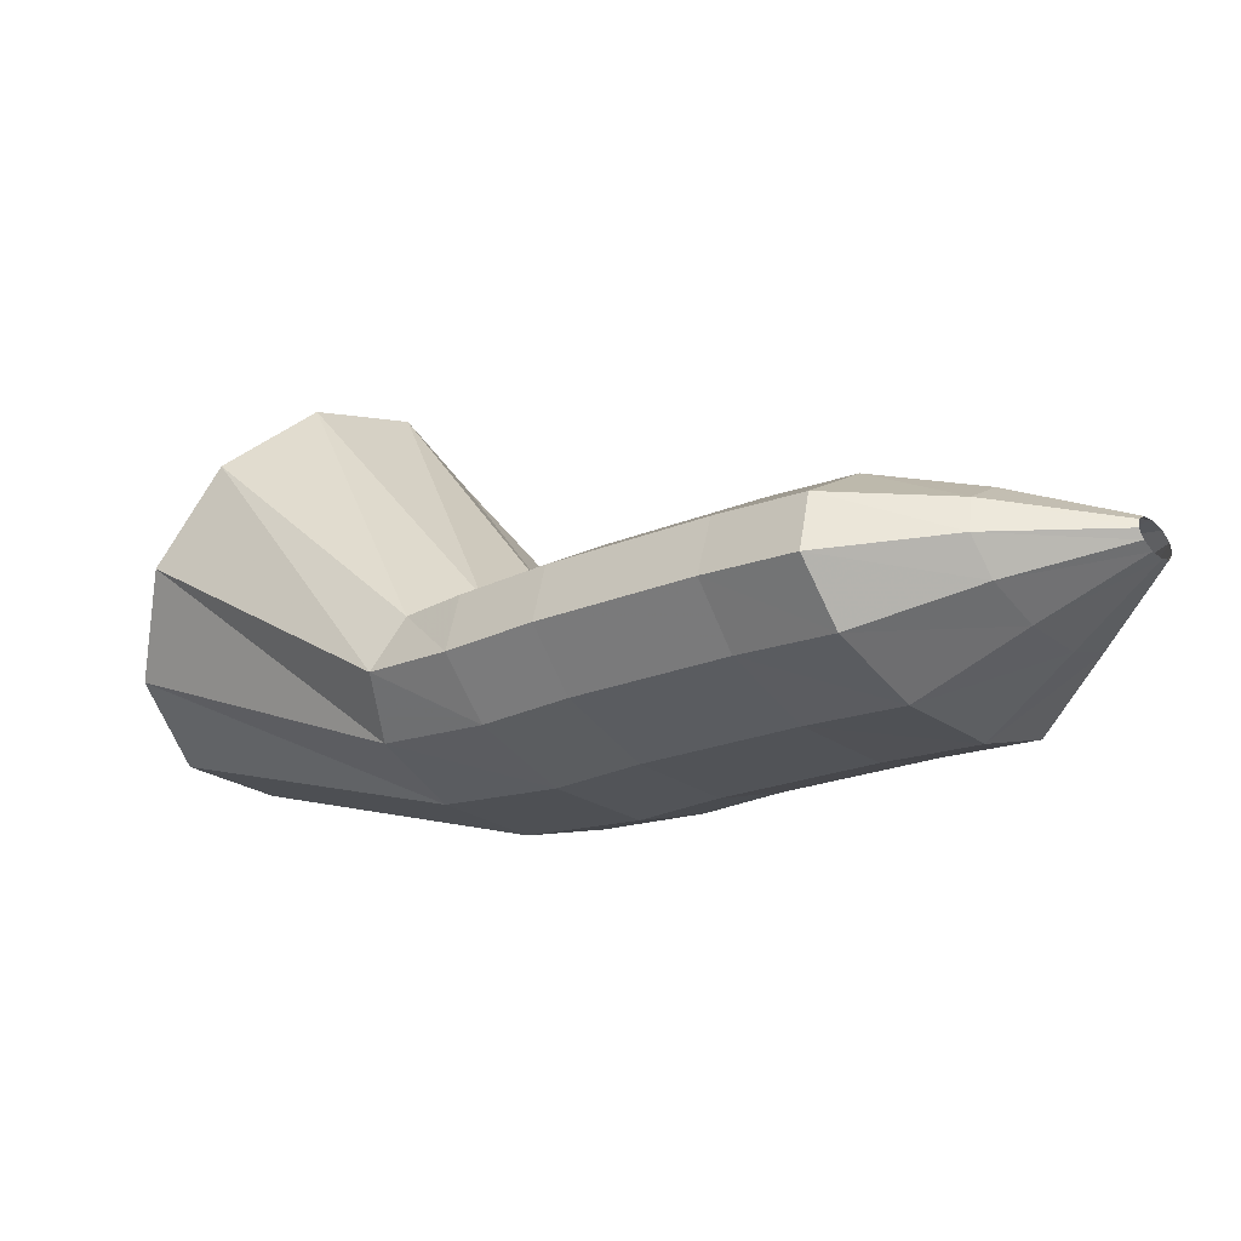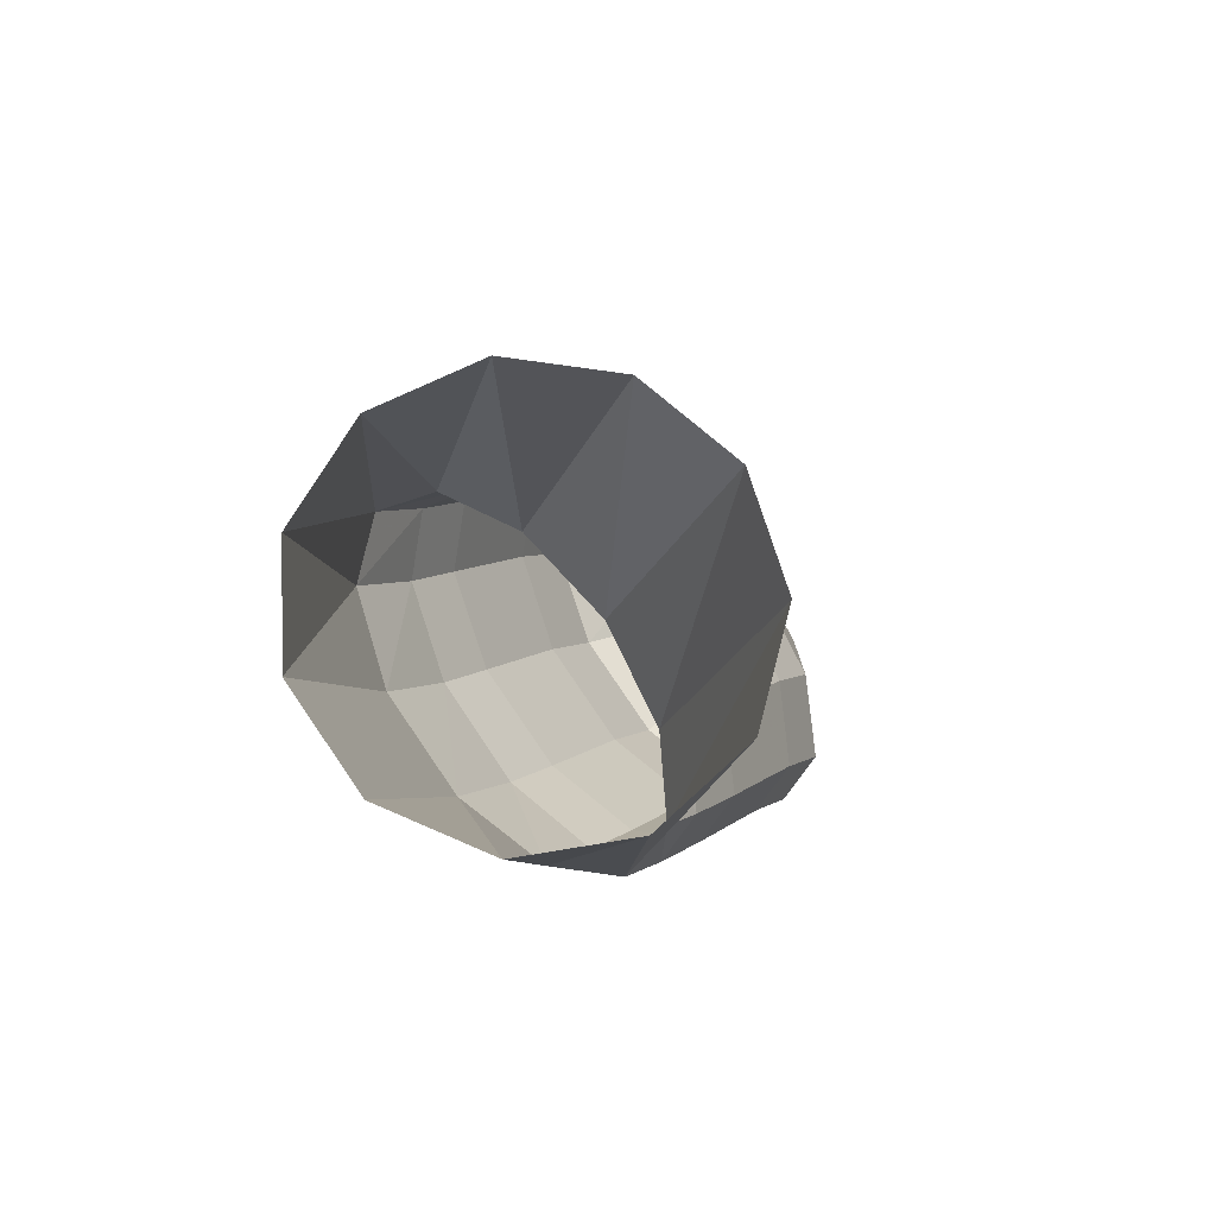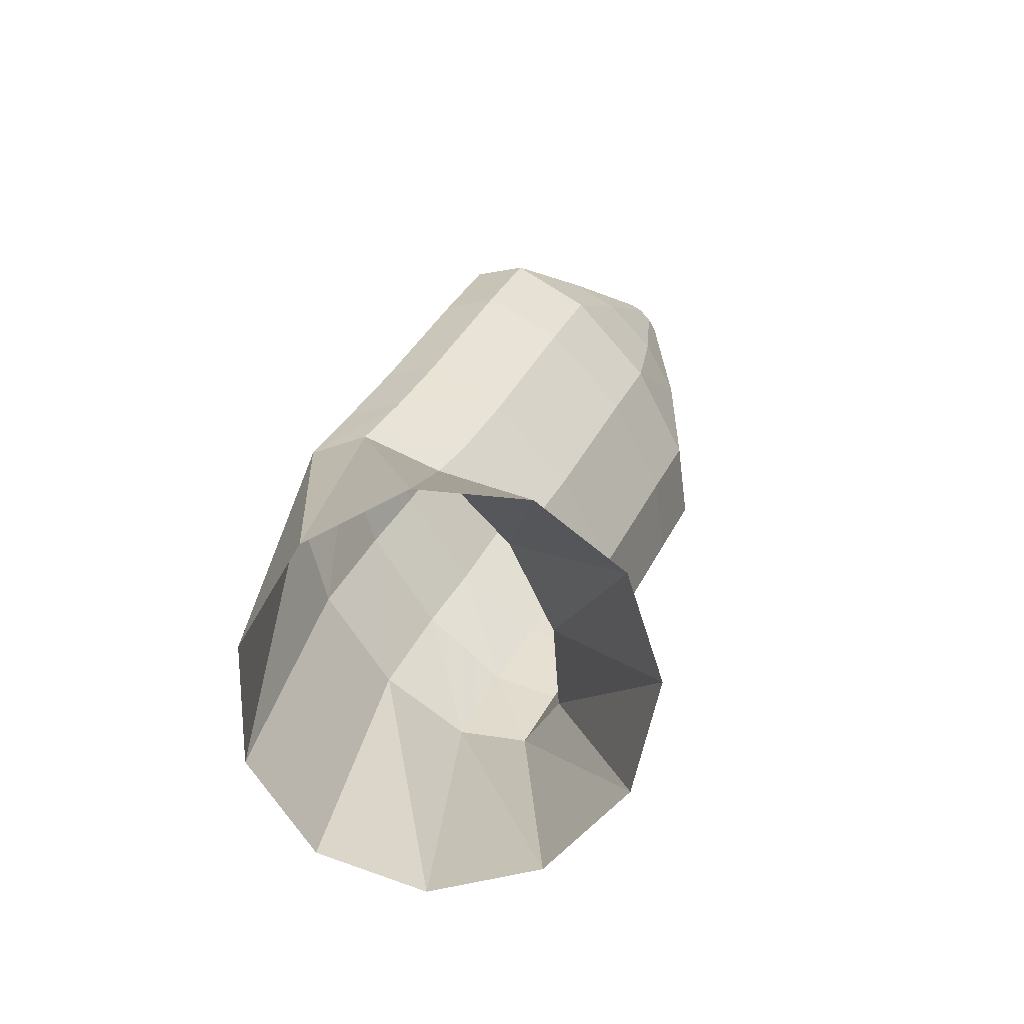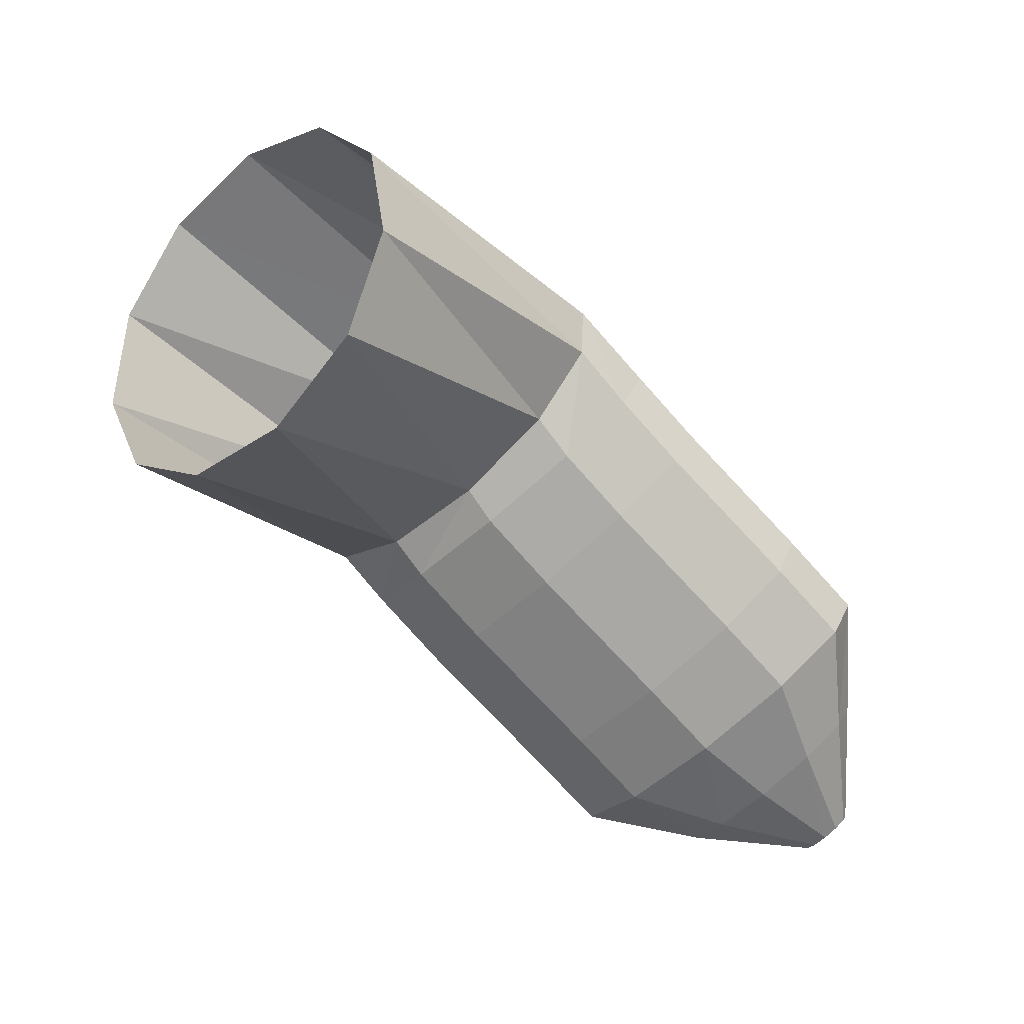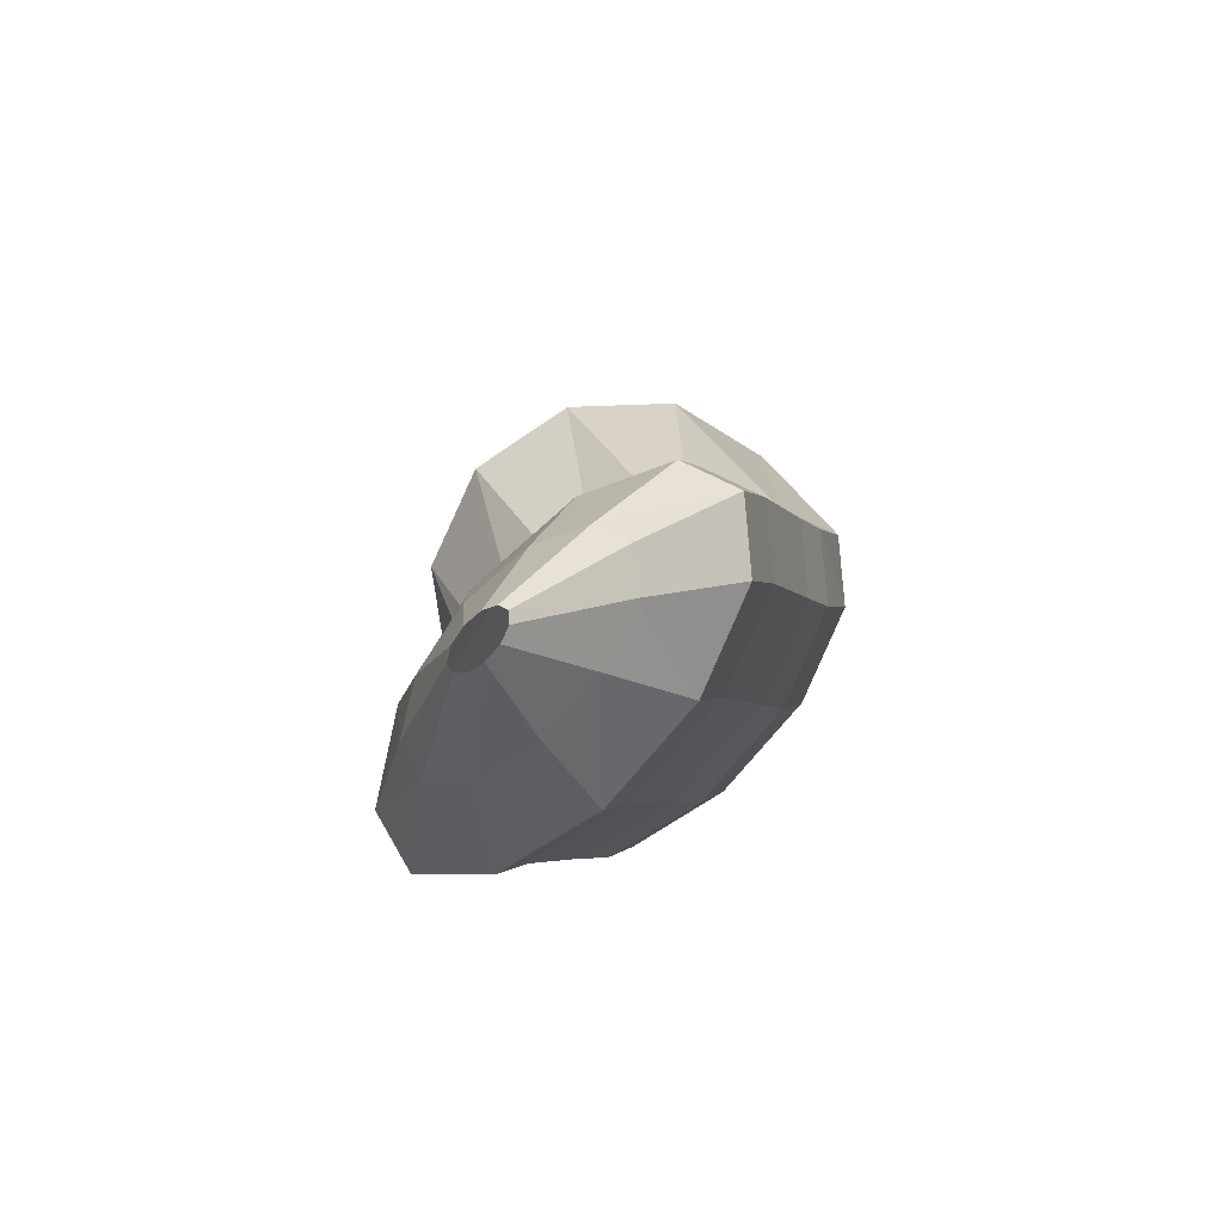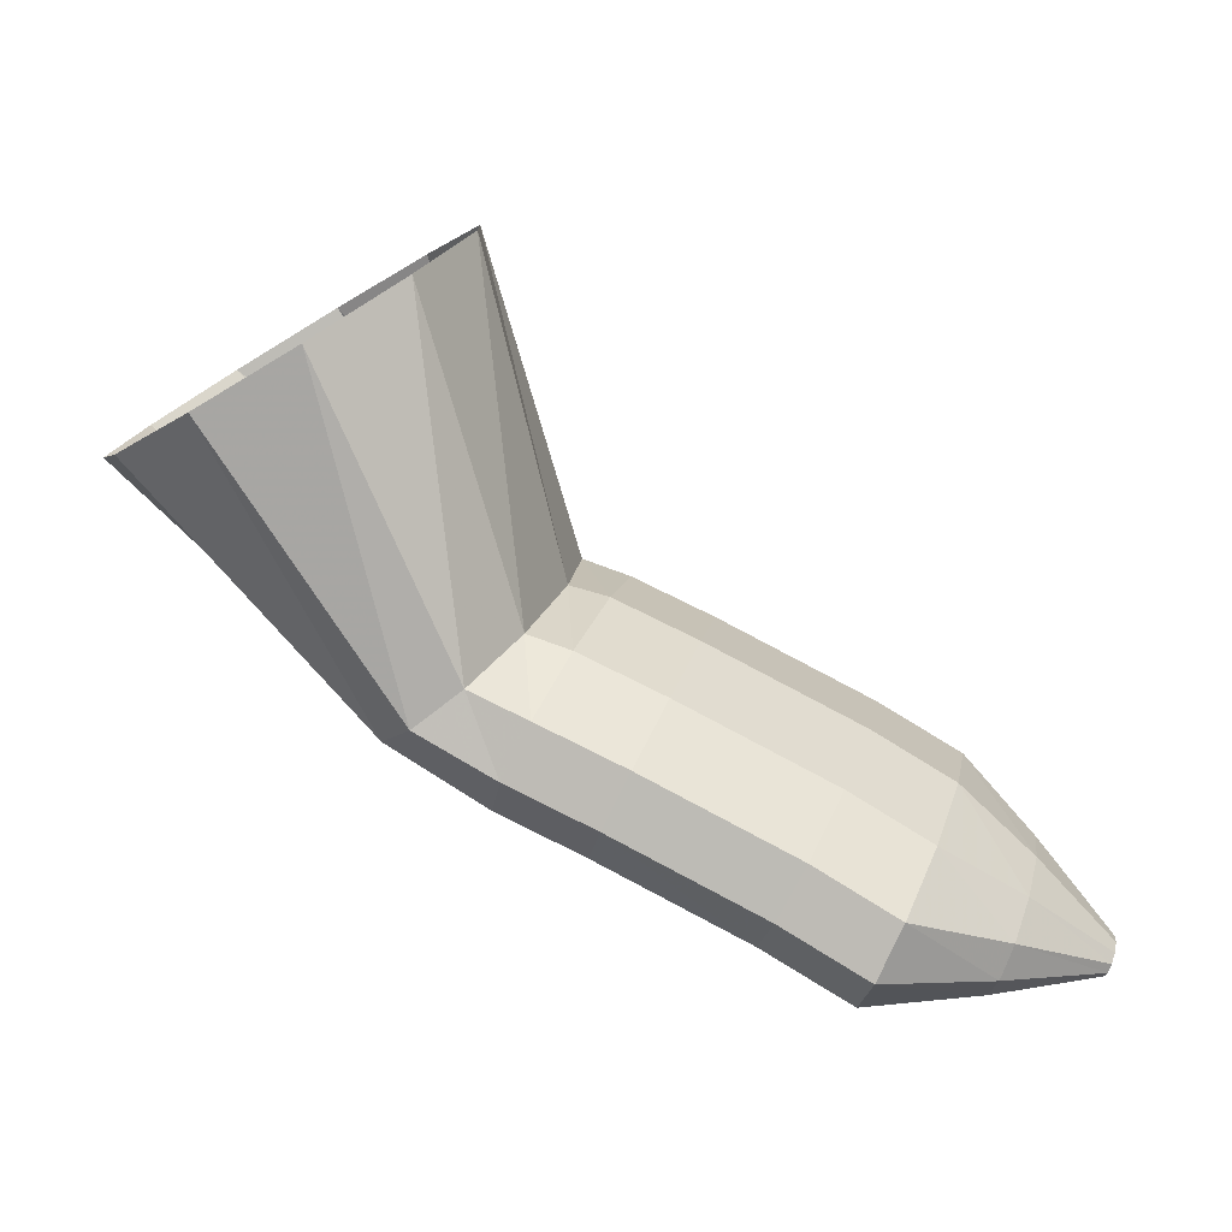
<metadata>
{"format":"obj","ext":"obj","renderer":"f3d","projection":"perspective","resolution":1024,"background":"white","views":[{"elev":-69.1,"azim":-162.6,"up":"+Z"},{"elev":35.9,"azim":105.0,"up":"+Z"},{"elev":63.7,"azim":105.3,"up":"+Z"},{"elev":63.7,"azim":-150.1,"up":"+Z"},{"elev":-31.8,"azim":-84.2,"up":"+Z"},{"elev":-17.1,"azim":163.9,"up":"+Z"}]}
</metadata>
<code>
g tube1
v 113.8 118.3 181.9
v 113.7 117.9 182.1
v 113.6 117.6 182.2
v 113.6 117.4 182.1
v 113.7 117.4 181.8
v 113.9 117.6 181.5
v 114 117.9 181.3
v 114.1 118.2 181.1
v 114.2 118.5 181.2
v 114.1 118.6 181.4
v 114 118.5 181.6
v 113.8 118.3 181.9
v 115.8 118.6 183.7
v 115.2 117.3 184.4
v 114.8 116.1 184.6
v 114.9 115.4 184.2
v 115.3 115.3 183.2
v 115.9 116 182
v 116.6 117.2 181.1
v 117.1 118.5 180.6
v 117.3 119.5 180.7
v 117 119.9 181.4
v 116.5 119.6 182.5
v 115.8 118.6 183.7
v 117.7 118.8 185.2
v 116.6 116.6 186.5
v 116 114.6 186.8
v 116.1 113.3 186
v 116.9 113.3 184.5
v 118.1 114.4 182.6
v 119.3 116.4 181
v 120.1 118.5 180.2
v 120.4 120.2 180.4
v 119.9 120.9 181.6
v 118.9 120.4 183.4
v 117.7 118.8 185.2
v 119.6 118.5 186.3
v 118.6 116.3 187.6
v 118 114.3 188
v 118.2 113 187.3
v 119 112.9 185.7
v 120.2 114 183.9
v 121.4 116 182.3
v 122.3 118.2 181.4
v 122.4 119.9 181.6
v 121.9 120.6 182.8
v 120.9 120.1 184.5
v 119.6 118.5 186.3
v 123.3 117.8 188.3
v 122.3 115.7 189.5
v 121.7 113.6 189.9
v 121.8 112.4 189.2
v 122.6 112.3 187.6
v 123.8 113.4 185.7
v 125 115.4 184.1
v 125.8 117.6 183.3
v 126 119.3 183.5
v 125.6 120 184.6
v 124.6 119.4 186.4
v 123.3 117.8 188.3
v 125.3 117.4 189.2
v 124.2 115.2 190.5
v 123.6 113.2 190.8
v 123.7 112 190.1
v 124.5 111.9 188.5
v 125.7 113 186.7
v 127 115 185.1
v 127.9 117.1 184.3
v 128.1 118.9 184.5
v 127.6 119.5 185.7
v 126.6 119 187.4
v 125.3 117.4 189.2
v 126.2 117 189.6
v 125.2 114.9 190.9
v 125.1 112.8 191.6
v 125.8 111.6 191.2
v 127 111.5 190.1
v 128.5 112.6 188.4
v 129.7 114.6 186.8
v 130.2 116.8 185.7
v 130 118.5 185.6
v 129 119.2 186.4
v 127.6 118.6 187.8
v 126.2 117 189.6
v 129.2 120.7 196.1
v 128.6 118.3 197.5
v 129.2 115.6 197.9
v 130.9 113.4 197.2
v 133.2 112.5 195.7
v 135.2 113.1 193.8
v 136.4 115.1 192.2
v 136.3 117.8 191.3
v 135.1 120.3 191.5
v 133.1 121.9 192.6
v 130.9 122 194.3
v 129.2 120.7 196.1
f 1 2 14
f 14 13 1
f 2 3 15
f 15 14 2
f 3 4 16
f 16 15 3
f 4 5 17
f 17 16 4
f 5 6 18
f 18 17 5
f 6 7 19
f 19 18 6
f 7 8 20
f 20 19 7
f 8 9 21
f 21 20 8
f 9 10 22
f 22 21 9
f 10 11 23
f 23 22 10
f 11 12 24
f 24 23 11
f 13 14 26
f 26 25 13
f 14 15 27
f 27 26 14
f 15 16 28
f 28 27 15
f 16 17 29
f 29 28 16
f 17 18 30
f 30 29 17
f 18 19 31
f 31 30 18
f 19 20 32
f 32 31 19
f 20 21 33
f 33 32 20
f 21 22 34
f 34 33 21
f 22 23 35
f 35 34 22
f 23 24 36
f 36 35 23
f 25 26 38
f 38 37 25
f 26 27 39
f 39 38 26
f 27 28 40
f 40 39 27
f 28 29 41
f 41 40 28
f 29 30 42
f 42 41 29
f 30 31 43
f 43 42 30
f 31 32 44
f 44 43 31
f 32 33 45
f 45 44 32
f 33 34 46
f 46 45 33
f 34 35 47
f 47 46 34
f 35 36 48
f 48 47 35
f 37 38 50
f 50 49 37
f 38 39 51
f 51 50 38
f 39 40 52
f 52 51 39
f 40 41 53
f 53 52 40
f 41 42 54
f 54 53 41
f 42 43 55
f 55 54 42
f 43 44 56
f 56 55 43
f 44 45 57
f 57 56 44
f 45 46 58
f 58 57 45
f 46 47 59
f 59 58 46
f 47 48 60
f 60 59 47
f 49 50 62
f 62 61 49
f 50 51 63
f 63 62 50
f 51 52 64
f 64 63 51
f 52 53 65
f 65 64 52
f 53 54 66
f 66 65 53
f 54 55 67
f 67 66 54
f 55 56 68
f 68 67 55
f 56 57 69
f 69 68 56
f 57 58 70
f 70 69 57
f 58 59 71
f 71 70 58
f 59 60 72
f 72 71 59
f 61 62 74
f 74 73 61
f 62 63 75
f 75 74 62
f 63 64 76
f 76 75 63
f 64 65 77
f 77 76 64
f 65 66 78
f 78 77 65
f 66 67 79
f 79 78 66
f 67 68 80
f 80 79 67
f 68 69 81
f 81 80 68
f 69 70 82
f 82 81 69
f 70 71 83
f 83 82 70
f 71 72 84
f 84 83 71
f 73 74 86
f 86 85 73
f 74 75 87
f 87 86 74
f 75 76 88
f 88 87 75
f 76 77 89
f 89 88 76
f 77 78 90
f 90 89 77
f 78 79 91
f 91 90 78
f 79 80 92
f 92 91 79
f 80 81 93
f 93 92 80
f 81 82 94
f 94 93 81
f 82 83 95
f 95 94 82
f 83 84 96
f 96 95 83
g

</code>
